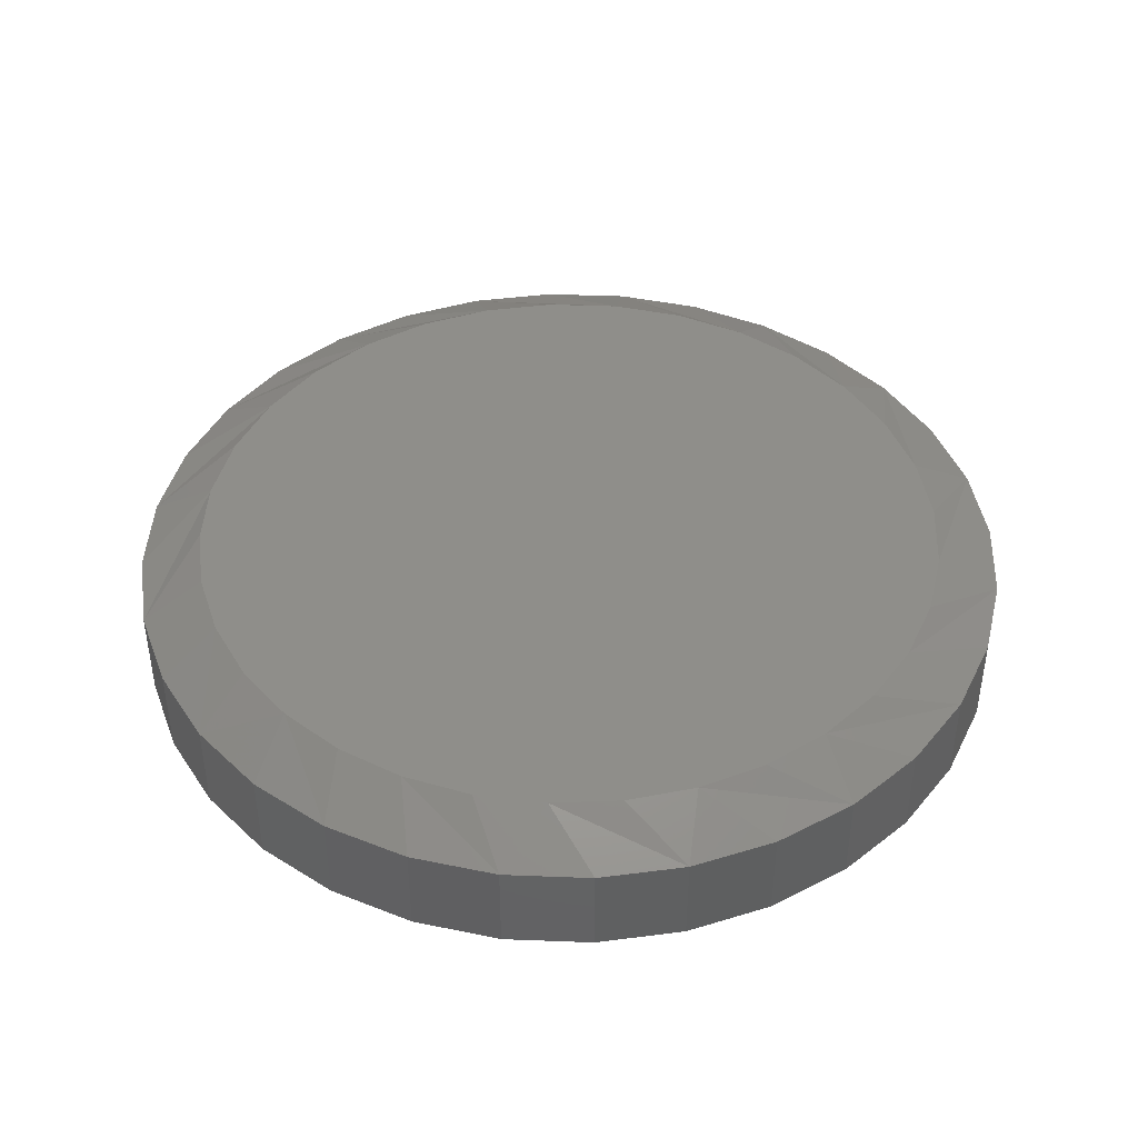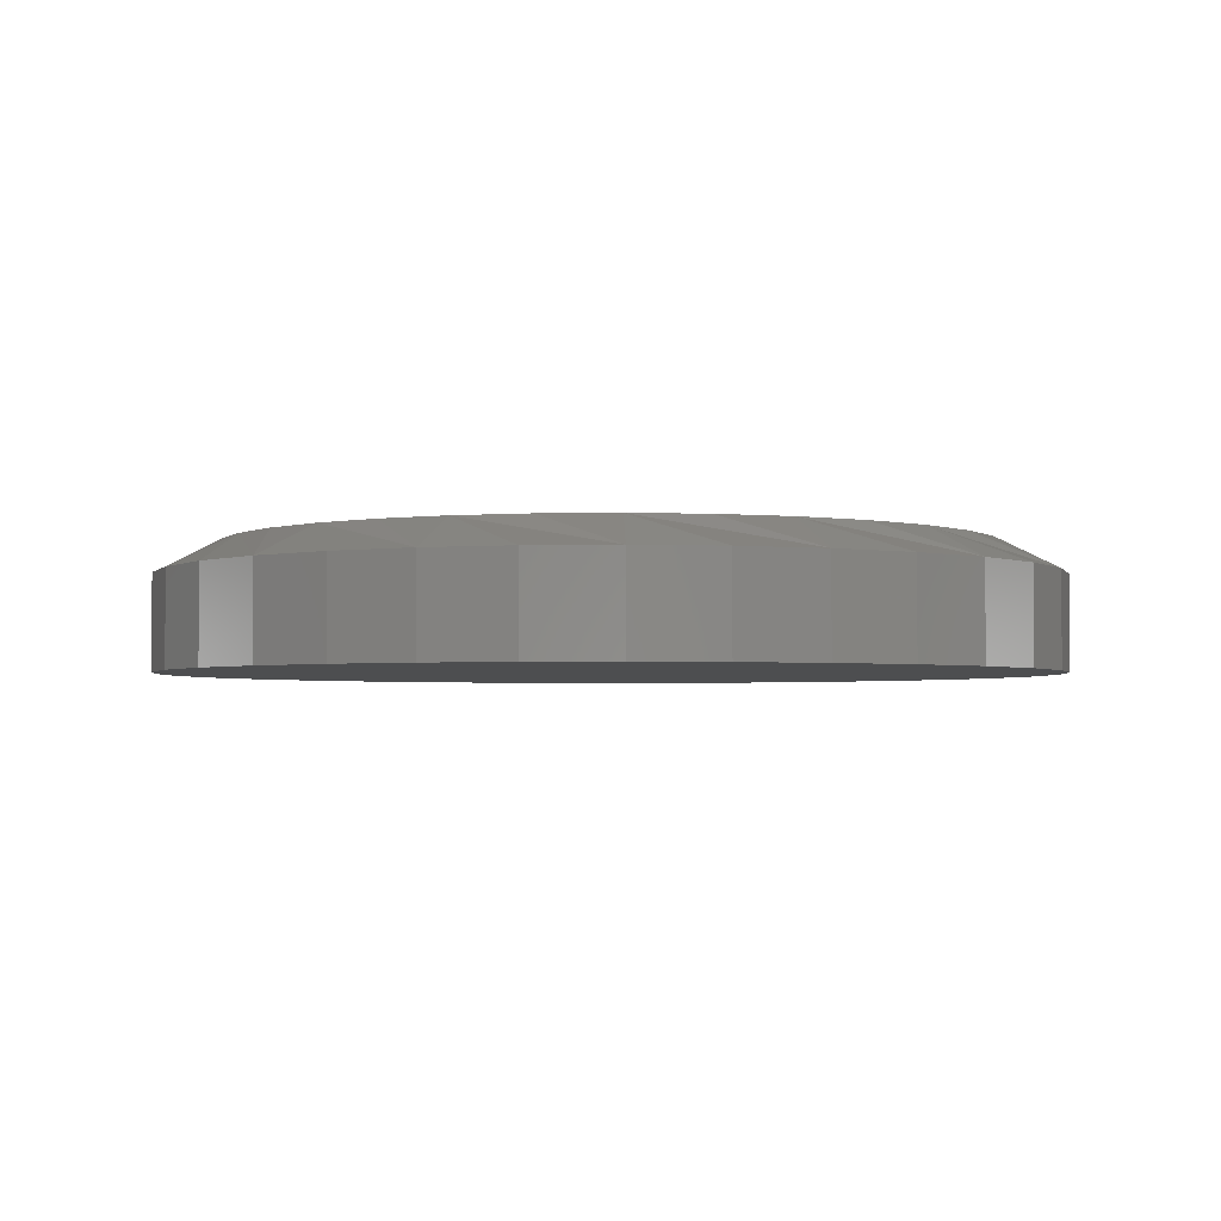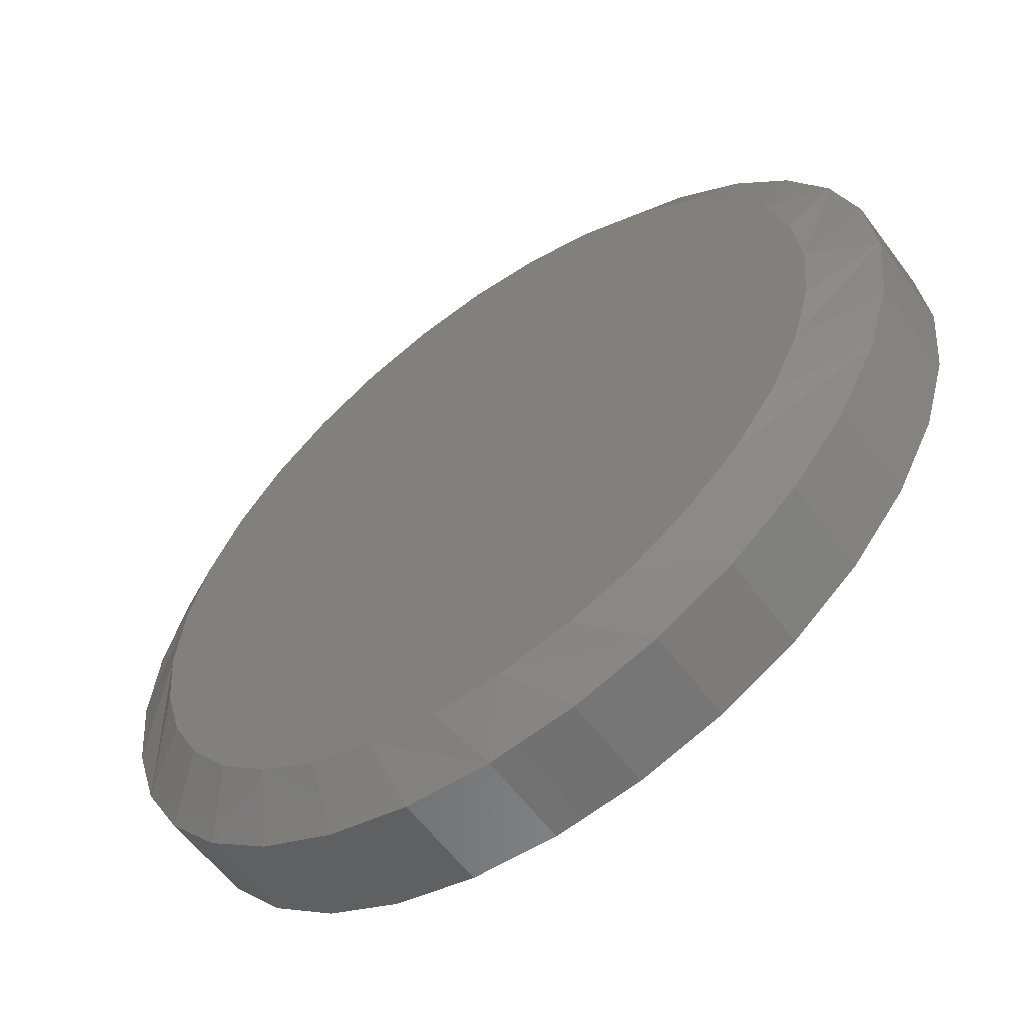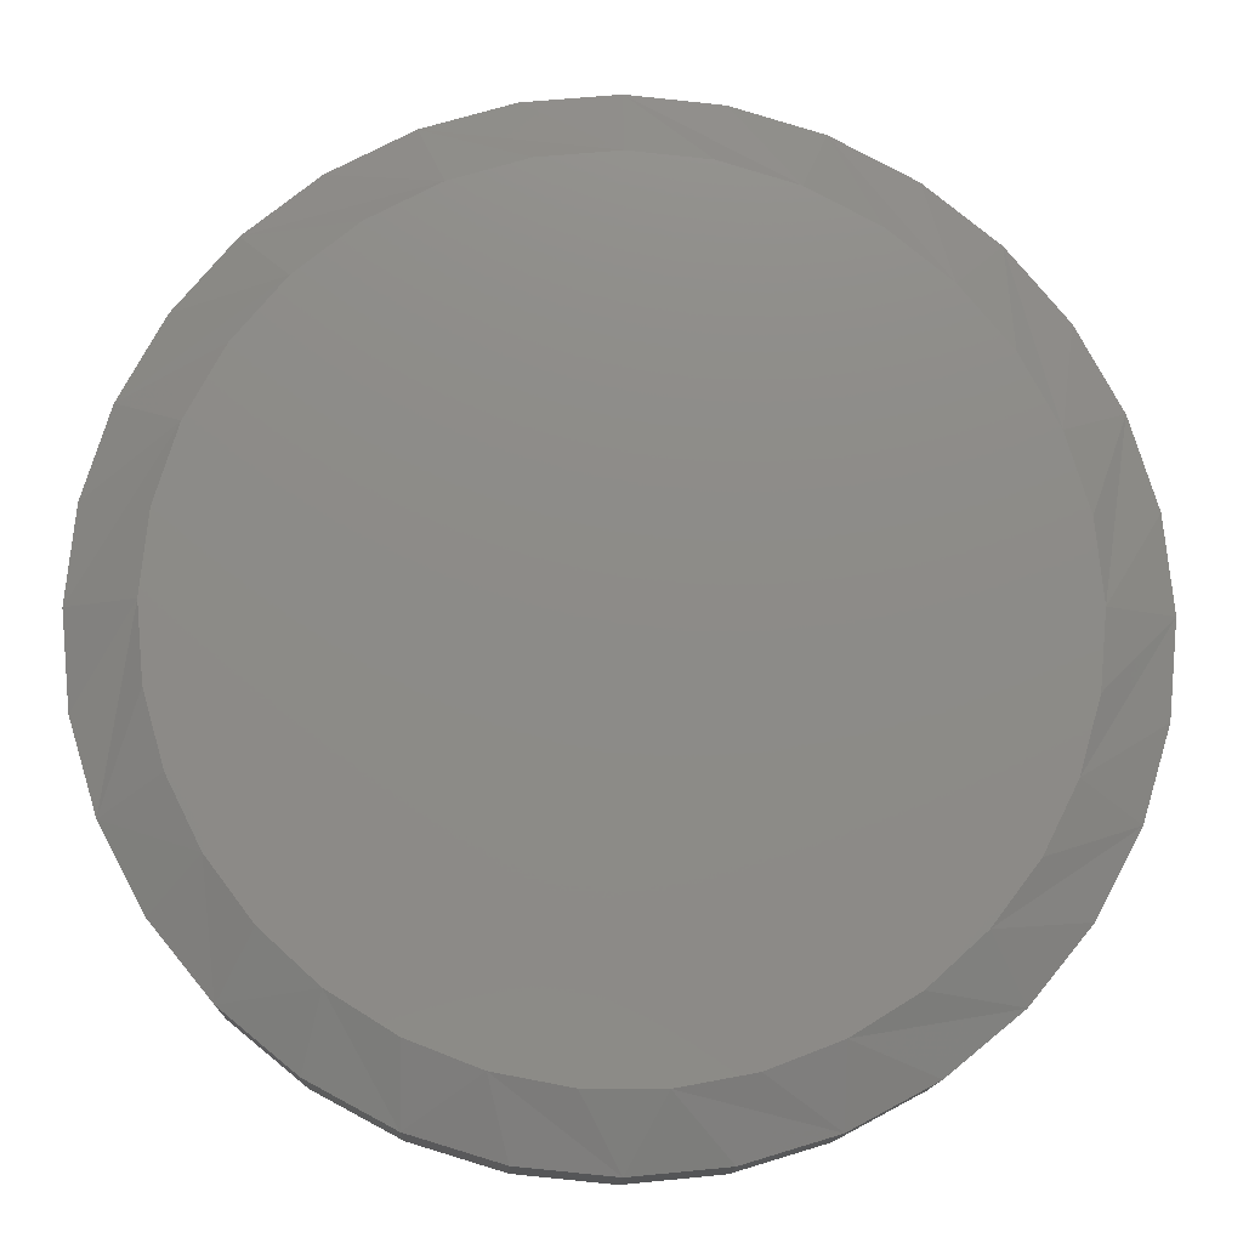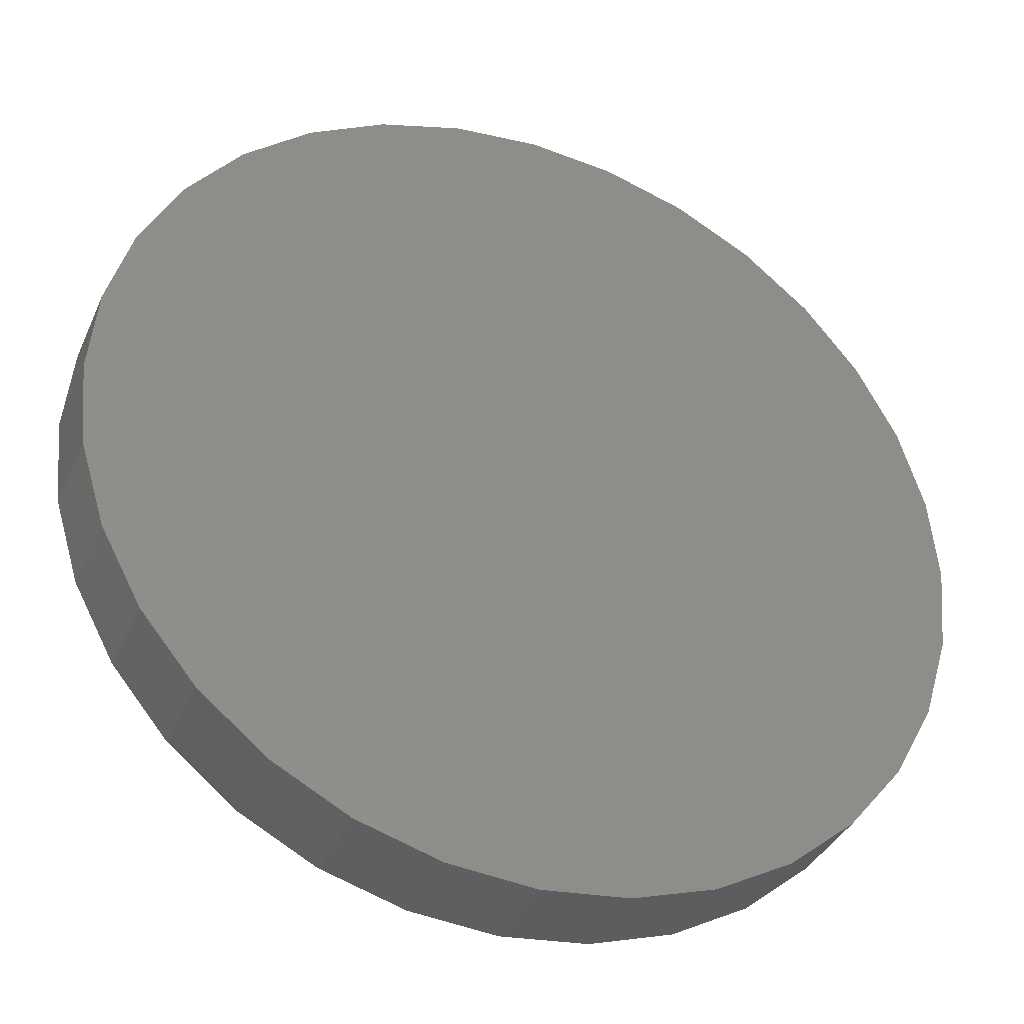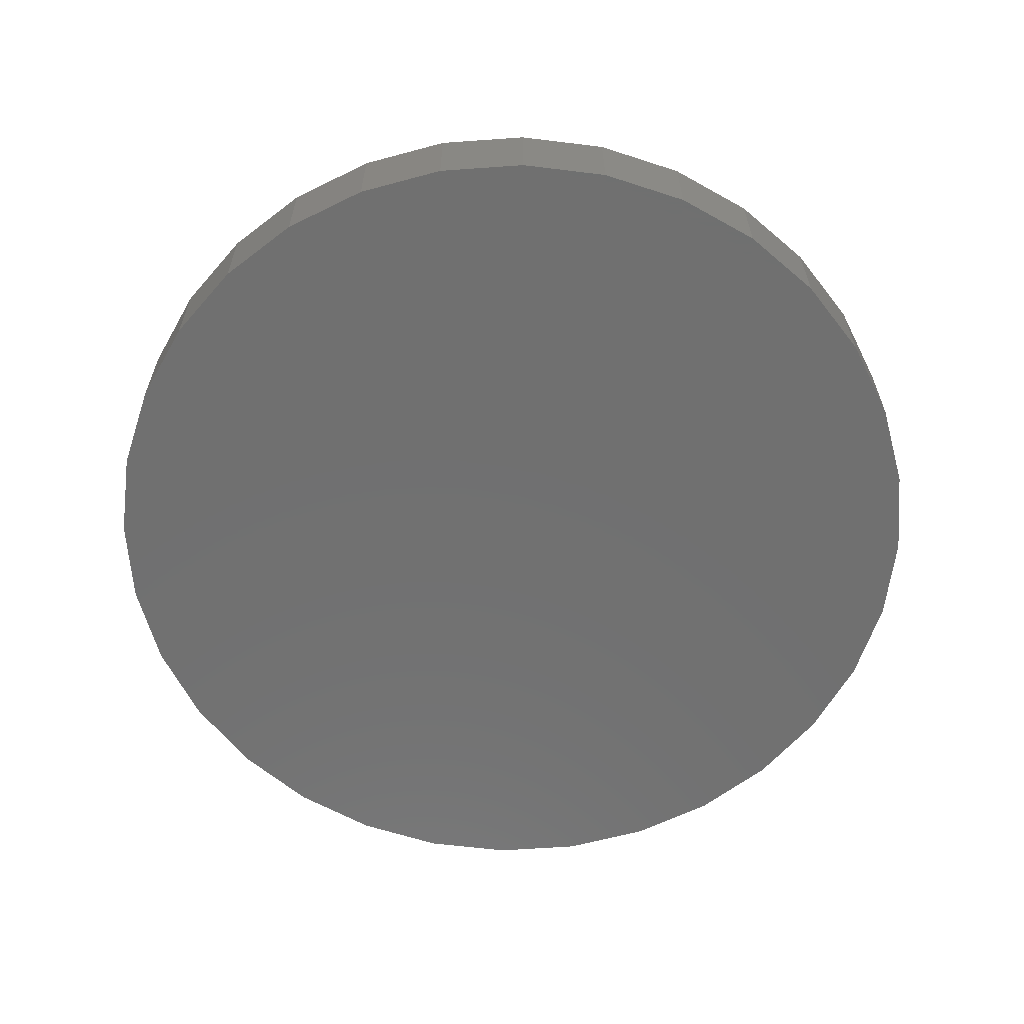
<metadata>
{"format":"stl","ext":"stl","renderer":"f3d","projection":"perspective","resolution":1024,"background":"white","views":[{"elev":43.1,"azim":8.2,"up":"+Z"},{"elev":-2.8,"azim":110.9,"up":"+Z"},{"elev":-59.1,"azim":36.4,"up":"+Y"},{"elev":-13.9,"azim":-2.0,"up":"+Y"},{"elev":-36.4,"azim":158.1,"up":"+Y"},{"elev":-62.1,"azim":88.5,"up":"+Z"}]}
</metadata>
<code>
# stl→obj: 97 verts, 190 faces
v -0.01062 0.09308 0.03125
v 0.02641 0.09308 0.03125
v 0.007896 0.0949 0.03125
v -0.02842 0.08768 0.03125
v 0.04421 0.08768 0.03125
v -0.04483 0.07891 0.03125
v 0.06062 0.07891 0.03125
v 0.06509 -0.07573 0.03125
v -0.03441 -0.08495 0.03125
v 0.0502 -0.08495 0.03125
v -0.01808 -0.09128 0.03125
v 0.03387 -0.09128 0.03125
v -0.0008624 -0.0945 0.03125
v 0.01665 -0.0945 0.03125
v 0.075 0.06711 0.03125
v -0.05921 0.06711 0.03125
v 0.0868 0.05272 0.03125
v -0.07101 0.05273 0.03125
v 0.09557 0.03632 0.03125
v -0.07978 0.03632 0.03125
v 0.101 0.01851 0.03125
v -0.08518 0.01852 0.03125
v 0.1028 -3.246e-17 0.03125
v -0.08701 1.636e-06 0.03125
v 0.1012 -0.01744 0.03125
v -0.08539 -0.01744 0.03125
v 0.09639 -0.03428 0.03125
v -0.0806 -0.03428 0.03125
v 0.08858 -0.04996 0.03125
v -0.07279 -0.04996 0.03125
v 0.07803 -0.06393 0.03125
v -0.06224 -0.06393 0.03125
v -0.0493 -0.07573 0.03125
v 0.1184 0 0
v 0.1184 -2.707e-17 0.02344
v 0.1163 -0.02156 0
v 0.1163 -0.02156 0.02344
v 0.11 -0.0423 0
v 0.11 -0.0423 0.02344
v 0.09979 -0.06141 0
v 0.09979 -0.06141 0.02344
v 0.08605 -0.07815 0
v 0.08605 -0.07815 0.02344
v 0.0693 -0.0919 0
v 0.0693 -0.0919 0.02344
v 0.05019 -0.1021 0
v 0.05019 -0.1021 0.02344
v 0.02946 -0.1084 0
v 0.02946 -0.1084 0.02344
v 0.007895 -0.1105 0
v 0.007895 -0.1105 0.02344
v -0.01367 -0.1084 0
v -0.01367 -0.1084 0.02344
v -0.0344 -0.1021 0
v -0.0344 -0.1021 0.02344
v -0.05351 -0.0919 0
v -0.05351 -0.0919 0.02344
v -0.07026 -0.07815 0
v -0.07026 -0.07815 0.02344
v -0.084 -0.06141 0
v -0.084 -0.06141 0.02344
v -0.09422 -0.0423 0
v -0.09422 -0.0423 0.02344
v -0.1005 -0.02156 0
v -0.1005 -0.02156 0.02344
v -0.1026 1.354e-17 0
v -0.1026 -3.555e-17 0.02344
v -0.1005 0.02156 0
v -0.1005 0.02156 0.02344
v -0.09422 0.0423 0
v -0.09422 0.0423 0.02344
v -0.084 0.06141 0
v -0.084 0.06141 0.02344
v -0.07026 0.07815 0
v -0.07026 0.07815 0.02344
v -0.05351 0.0919 0
v -0.05351 0.0919 0.02344
v -0.0344 0.1021 0
v -0.0344 0.1021 0.02344
v -0.01367 0.1084 0
v -0.01367 0.1084 0.02344
v 0.007895 0.1105 0
v 0.007895 0.1105 0.02344
v 0.02946 0.1084 0
v 0.02946 0.1084 0.02344
v 0.05019 0.1021 0
v 0.05019 0.1021 0.02344
v 0.0693 0.0919 0
v 0.0693 0.0919 0.02344
v 0.08605 0.07815 0
v 0.08605 0.07815 0.02344
v 0.09979 0.06141 0
v 0.09979 0.06141 0.02344
v 0.11 0.0423 0
v 0.11 0.0423 0.02344
v 0.1163 0.02156 0
v 0.1163 0.02156 0.02344
f 1 2 3
f 2 1 4
f 2 4 5
f 5 4 6
f 5 6 7
f 8 9 10
f 10 9 11
f 10 11 12
f 12 11 13
f 12 13 14
f 7 6 15
f 15 6 16
f 15 16 17
f 17 16 18
f 17 18 19
f 19 18 20
f 19 20 21
f 21 20 22
f 21 22 23
f 23 22 24
f 23 24 25
f 25 24 26
f 25 26 27
f 27 26 28
f 27 28 29
f 29 28 30
f 29 30 31
f 31 30 32
f 31 32 8
f 8 32 33
f 8 33 9
f 34 35 36
f 36 35 37
f 36 37 38
f 38 37 39
f 38 39 40
f 40 39 41
f 40 41 42
f 42 41 43
f 42 43 44
f 44 43 45
f 44 45 46
f 46 45 47
f 46 47 48
f 48 47 49
f 48 49 50
f 50 49 51
f 50 51 52
f 52 51 53
f 52 53 54
f 54 53 55
f 54 55 56
f 56 55 57
f 56 57 58
f 58 57 59
f 58 59 60
f 60 59 61
f 60 61 62
f 62 61 63
f 62 63 64
f 64 63 65
f 64 65 66
f 66 65 67
f 66 67 68
f 68 67 69
f 68 69 70
f 70 69 71
f 70 71 72
f 72 71 73
f 72 73 74
f 74 73 75
f 74 75 76
f 76 75 77
f 76 77 78
f 78 77 79
f 78 79 80
f 80 79 81
f 80 81 82
f 82 81 83
f 82 83 84
f 84 83 85
f 84 85 86
f 86 85 87
f 86 87 88
f 88 87 89
f 88 89 90
f 90 89 91
f 90 91 92
f 92 91 93
f 92 93 94
f 94 93 95
f 94 95 96
f 96 95 97
f 96 97 34
f 34 97 35
f 20 71 69
f 19 21 95
f 19 95 93
f 19 93 91
f 17 19 91
f 15 17 91
f 15 91 89
f 15 89 87
f 7 15 87
f 5 7 87
f 5 87 85
f 5 85 83
f 2 5 83
f 3 2 83
f 3 83 81
f 3 81 79
f 1 3 79
f 4 1 79
f 4 79 77
f 4 77 75
f 6 4 75
f 16 6 75
f 16 75 73
f 16 73 71
f 18 16 71
f 20 18 71
f 23 35 97
f 23 97 95
f 23 95 21
f 67 24 22
f 67 22 20
f 67 20 69
f 61 59 30
f 30 63 61
f 28 63 30
f 57 55 33
f 33 59 57
f 32 59 33
f 53 51 11
f 11 55 53
f 9 55 11
f 49 47 14
f 14 51 49
f 13 51 14
f 45 43 10
f 10 47 45
f 12 47 10
f 41 39 31
f 31 43 41
f 8 43 31
f 27 39 37
f 29 39 27
f 28 26 63
f 32 30 59
f 9 33 55
f 13 11 51
f 12 14 47
f 8 10 43
f 29 31 39
f 24 67 65
f 24 65 63
f 24 63 26
f 35 23 25
f 35 25 27
f 35 27 37
f 82 84 80
f 78 80 84
f 86 78 84
f 76 78 86
f 88 76 86
f 46 54 44
f 52 54 46
f 48 52 46
f 50 52 48
f 54 56 44
f 44 56 58
f 44 58 42
f 42 58 60
f 42 60 40
f 40 60 62
f 40 62 38
f 38 62 64
f 38 64 36
f 36 64 66
f 36 66 34
f 34 66 68
f 34 68 96
f 96 68 70
f 96 70 94
f 94 70 72
f 94 72 92
f 92 72 74
f 92 74 90
f 90 74 76
f 90 76 88

</code>
